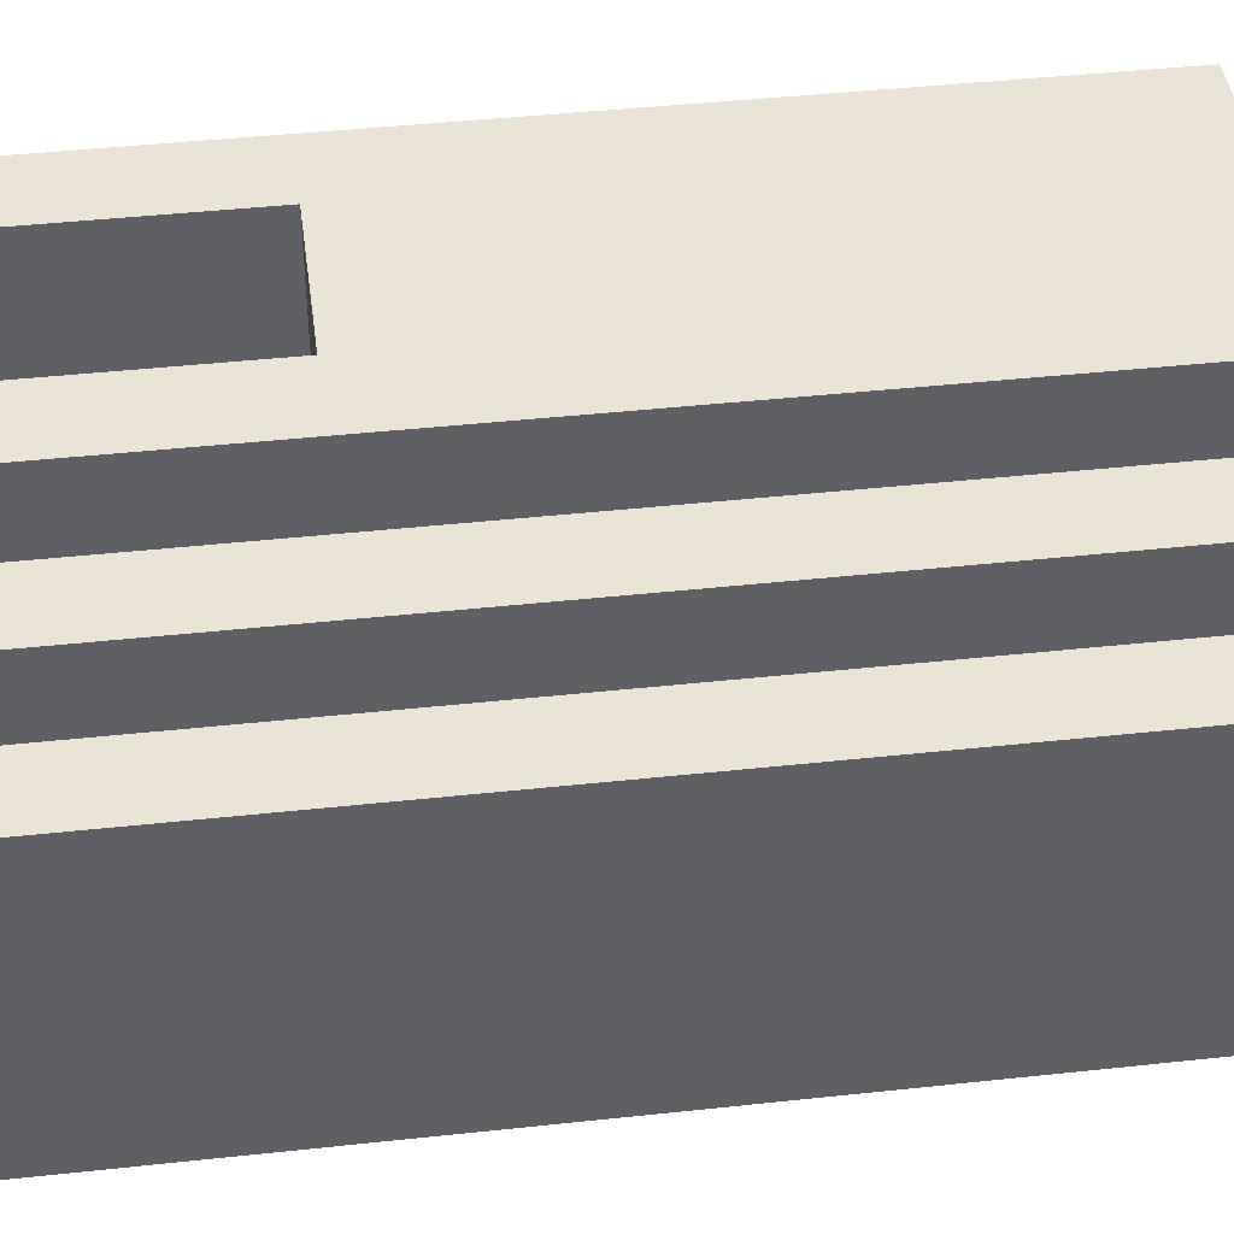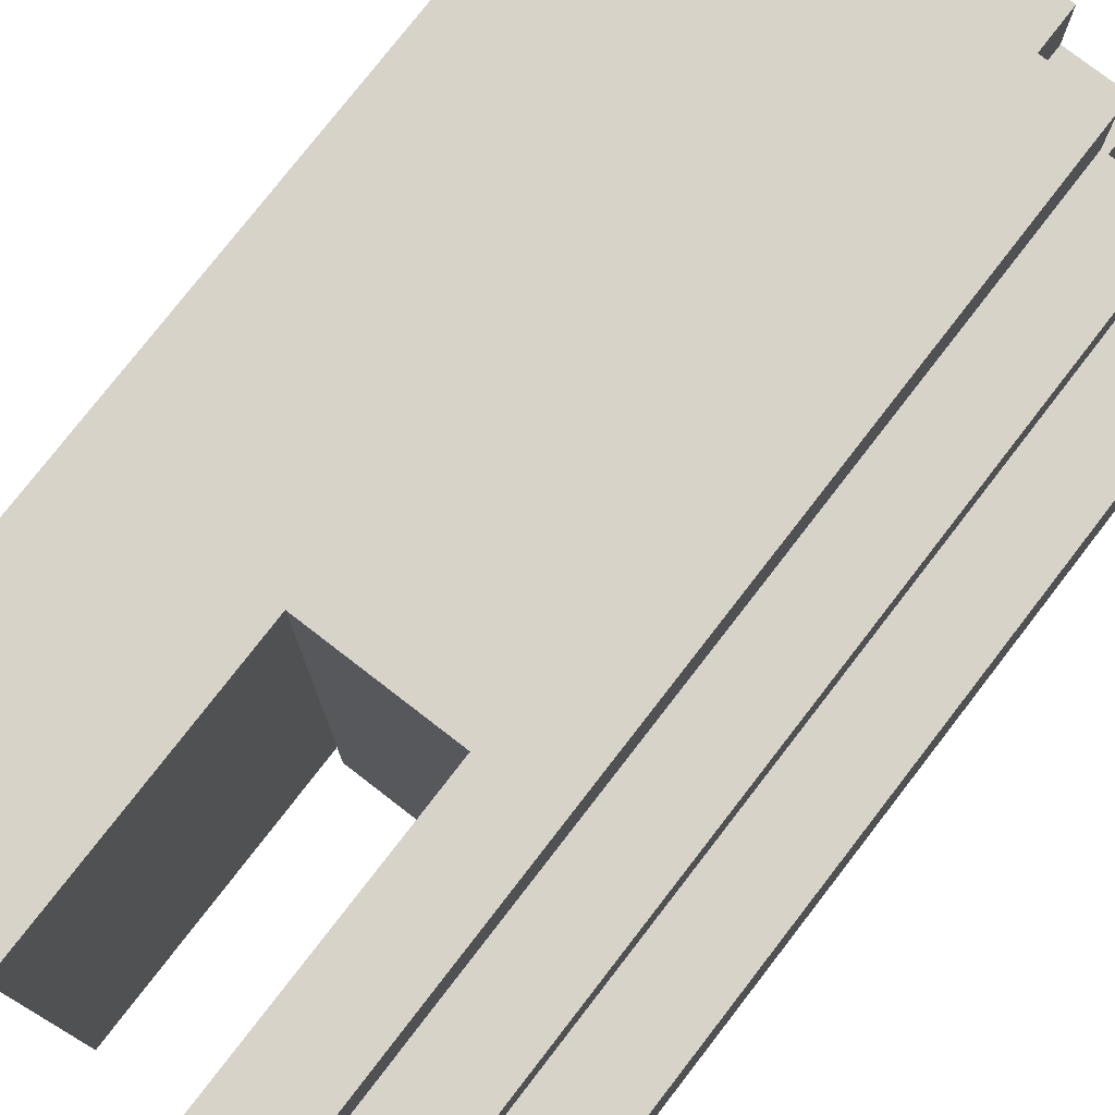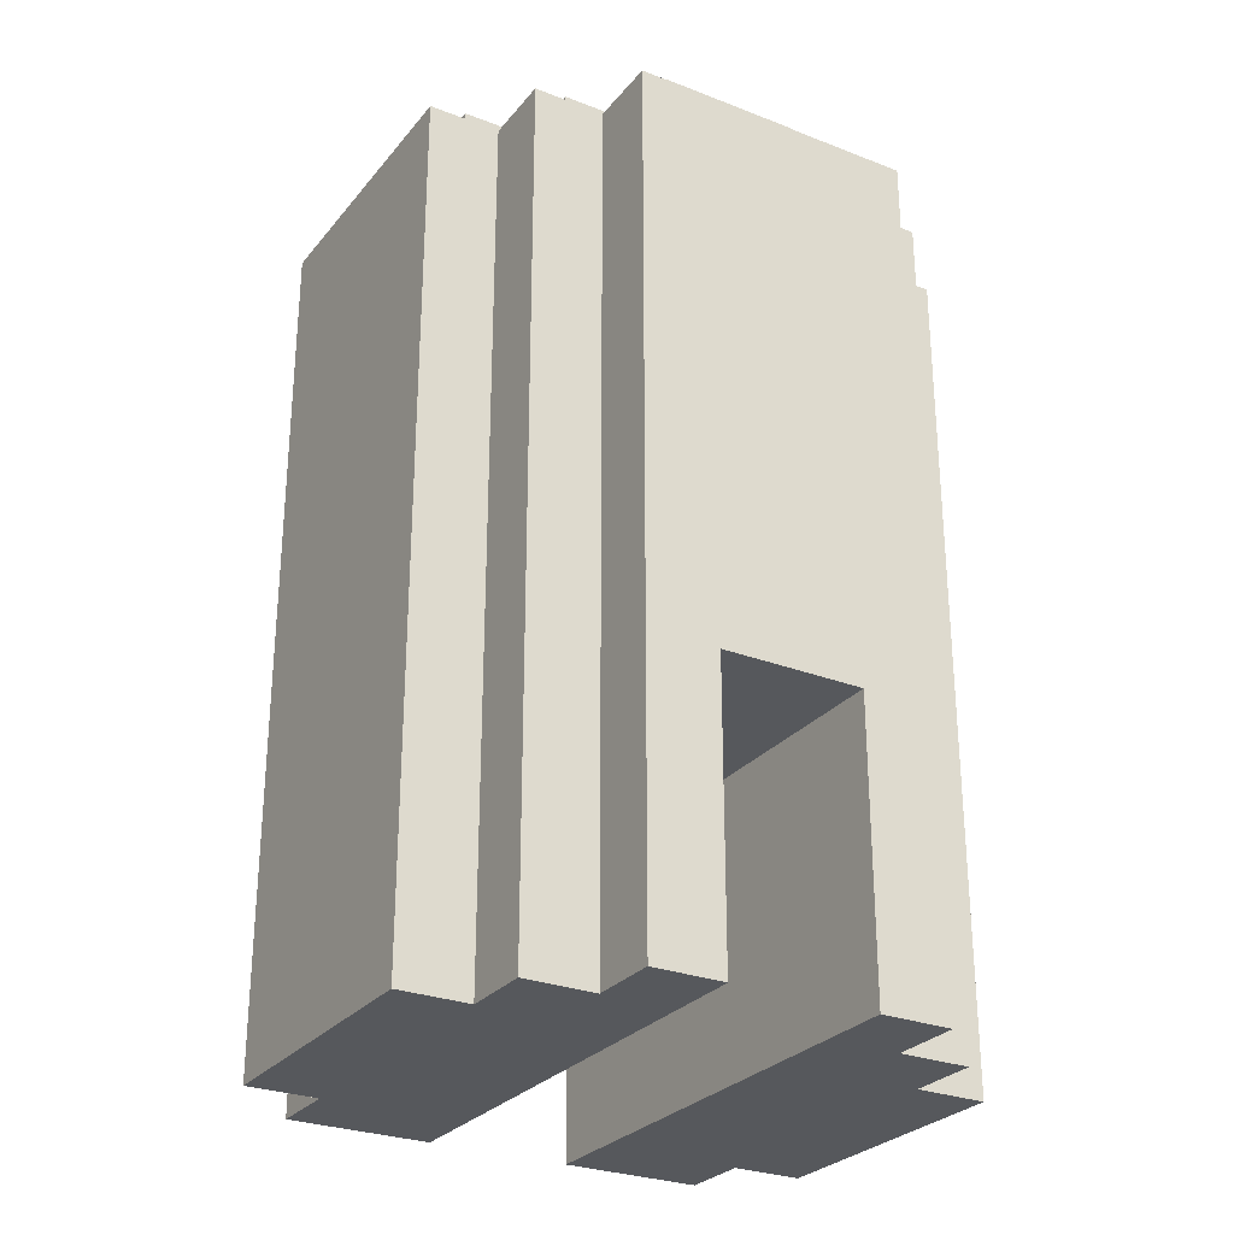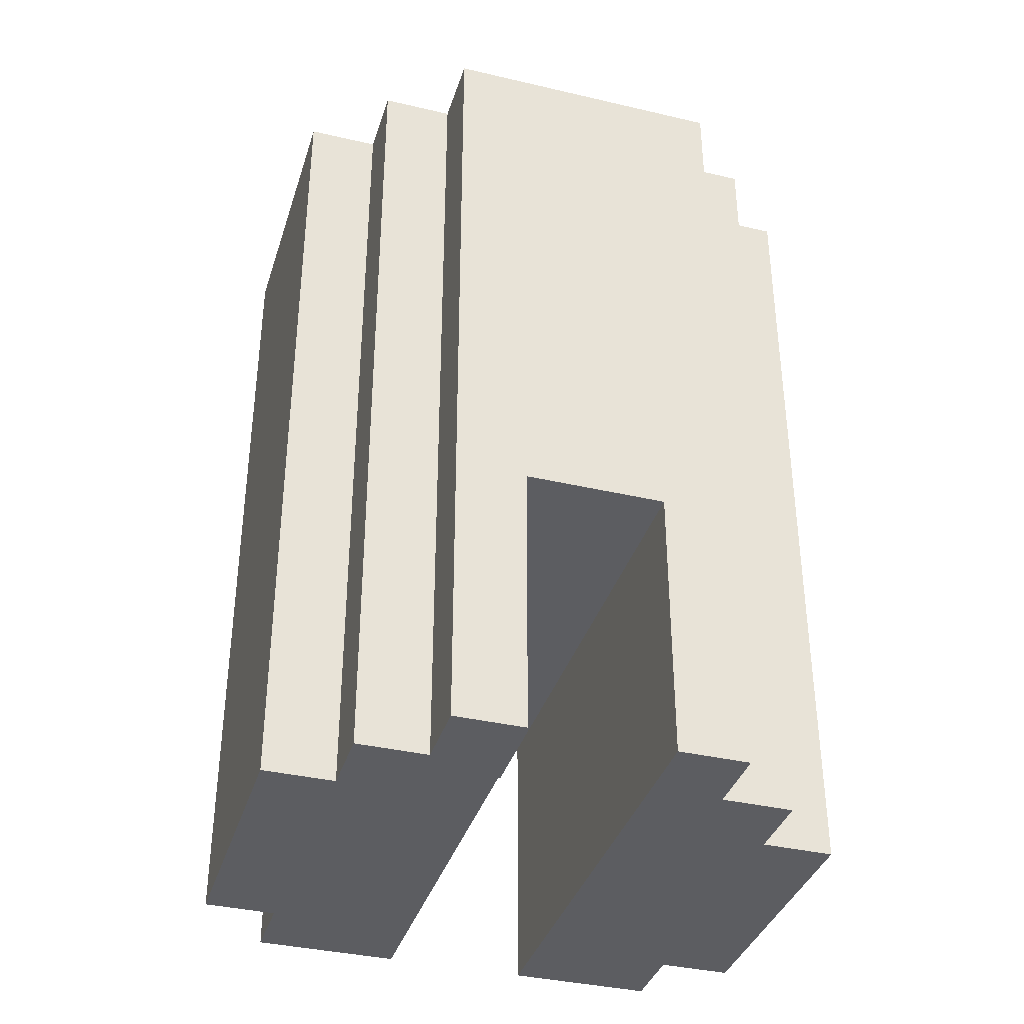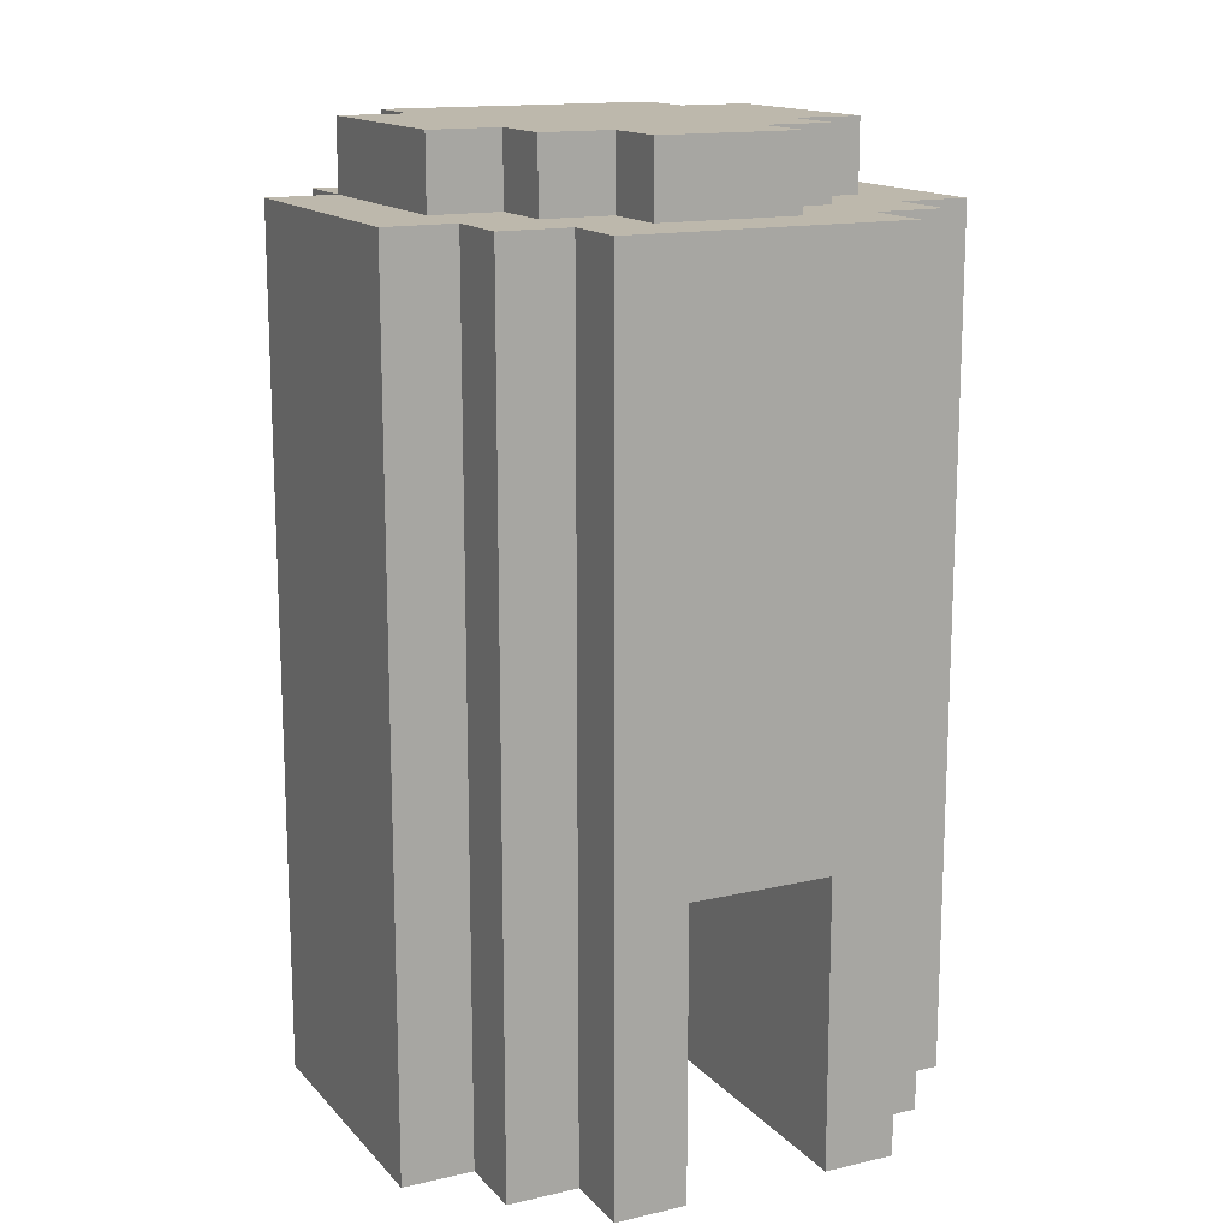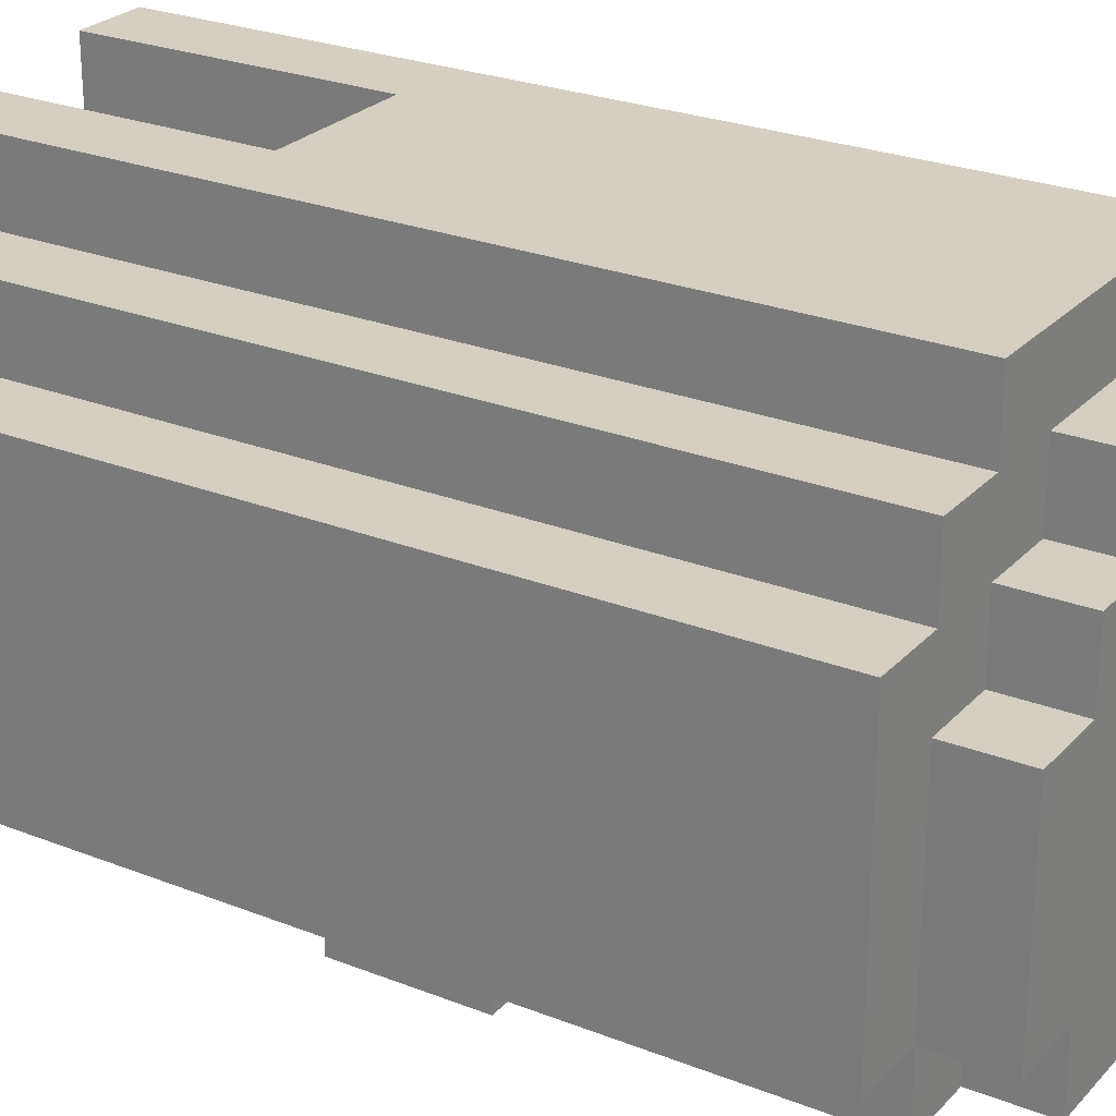
<metadata>
{"format":"obj","ext":"obj","renderer":"f3d","projection":"perspective","resolution":1024,"background":"white","views":[{"elev":42.6,"azim":82.6,"up":"+Z"},{"elev":77.2,"azim":37.7,"up":"+Z"},{"elev":-27.9,"azim":-30.7,"up":"+Y"},{"elev":-37.1,"azim":-16.8,"up":"+Y"},{"elev":14.8,"azim":-26.4,"up":"+Y"},{"elev":25.7,"azim":122.2,"up":"+Z"}]}
</metadata>
<code>
o
v 0 0.6 -0.2
v 0 0.6 -0.6
v 0 1.8 -0.2
v 0 1.8 -0.6
v 0.1 0.6 -0.1
v 0.1 0.6 -0.2
v 0.1 0.6 -0.6
v 0.1 0.6 -0.7
v 0.1 1.7 -0.6
v 0.1 1.7 -0.7
v 0.1 1.8 -0.1
v 0.1 1.8 -0.2
v 0.1 1.8 -0.3
v 0.1 1.8 -0.6
v 0.1 1.8 -0.7
v 0.1 1.9 -0.3
v 0.1 1.9 -0.6
v 0.2 0.6 0
v 0.2 0.6 -0.1
v 0.2 1.1 -0.7
v 0.2 1.1 -0.8
v 0.2 1.3 -0.7
v 0.2 1.3 -0.8
v 0.2 1.8 0
v 0.2 1.8 -0.1
v 0.2 1.8 -0.2
v 0.2 1.8 -0.3
v 0.2 1.8 -0.6
v 0.2 1.8 -0.7
v 0.2 1.9 -0.2
v 0.2 1.9 -0.3
v 0.2 1.9 -0.6
v 0.2 1.9 -0.7
v 0.3 1 -0.7
v 0.3 1 -0.8
v 0.3 1.1 -0.7
v 0.3 1.1 -0.8
v 0.3 1.8 -0.1
v 0.3 1.8 -0.2
v 0.3 1.9 -0.1
v 0.3 1.9 -0.2
v 0.5 0.6 0
v 0.5 0.6 -0.7
v 0.5 1 0
v 0.5 1 -0.7
v 0.3 0.6 0
v 0.3 0.6 -0.7
v 0.3 1 0
v 0.3 1 -0.7
v 0.5 1 -0.7
v 0.5 1 -0.8
v 0.5 1.1 -0.7
v 0.5 1.1 -0.8
v 0.5 1.8 -0.1
v 0.5 1.8 -0.2
v 0.5 1.9 -0.1
v 0.5 1.9 -0.2
v 0.6 0.6 0
v 0.6 0.6 -0.1
v 0.6 1.1 -0.7
v 0.6 1.1 -0.8
v 0.6 1.3 -0.7
v 0.6 1.3 -0.8
v 0.6 1.8 0
v 0.6 1.8 -0.1
v 0.6 1.8 -0.2
v 0.6 1.8 -0.3
v 0.6 1.8 -0.6
v 0.6 1.8 -0.7
v 0.6 1.9 -0.2
v 0.6 1.9 -0.3
v 0.6 1.9 -0.6
v 0.6 1.9 -0.7
v 0.7 0.6 -0.1
v 0.7 0.6 -0.2
v 0.7 0.6 -0.6
v 0.7 0.6 -0.7
v 0.7 1.7 -0.6
v 0.7 1.7 -0.7
v 0.7 1.8 -0.1
v 0.7 1.8 -0.2
v 0.7 1.8 -0.3
v 0.7 1.8 -0.6
v 0.7 1.8 -0.7
v 0.7 1.9 -0.3
v 0.7 1.9 -0.6
v 0.8 0.6 -0.2
v 0.8 0.6 -0.6
v 0.8 1.8 -0.2
v 0.8 1.8 -0.6
v 0.2 0.6 0
v 0.2 1.8 0
v 0.3 0.6 0
v 0.3 1 0
v 0.5 0.6 0
v 0.5 1 0
v 0.6 0.6 0
v 0.6 1.8 0
v 0.1 0.6 -0.1
v 0.1 1.8 -0.1
v 0.2 0.6 -0.1
v 0.2 1.8 -0.1
v 0.3 1.8 -0.1
v 0.3 1.9 -0.1
v 0.5 1.8 -0.1
v 0.5 1.9 -0.1
v 0.6 0.6 -0.1
v 0.6 1.8 -0.1
v 0.7 0.6 -0.1
v 0.7 1.8 -0.1
v 0 0.6 -0.2
v 0 1.8 -0.2
v 0.1 0.6 -0.2
v 0.1 1.8 -0.2
v 0.2 1.8 -0.2
v 0.2 1.9 -0.2
v 0.3 1.8 -0.2
v 0.3 1.9 -0.2
v 0.5 1.8 -0.2
v 0.5 1.9 -0.2
v 0.6 1.8 -0.2
v 0.6 1.9 -0.2
v 0.7 0.6 -0.2
v 0.7 1.8 -0.2
v 0.8 0.6 -0.2
v 0.8 1.8 -0.2
v 0.1 1.8 -0.3
v 0.1 1.9 -0.3
v 0.2 1.8 -0.3
v 0.2 1.9 -0.3
v 0.6 1.8 -0.3
v 0.6 1.9 -0.3
v 0.7 1.8 -0.3
v 0.7 1.9 -0.3
v 0 0.6 -0.6
v 0 1.8 -0.6
v 0.1 0.6 -0.6
v 0.1 1.7 -0.6
v 0.1 1.8 -0.6
v 0.1 1.9 -0.6
v 0.2 1.8 -0.6
v 0.2 1.9 -0.6
v 0.6 1.8 -0.6
v 0.6 1.9 -0.6
v 0.7 0.6 -0.6
v 0.7 1.7 -0.6
v 0.7 1.8 -0.6
v 0.7 1.9 -0.6
v 0.8 0.6 -0.6
v 0.8 1.8 -0.6
v 0.1 0.6 -0.7
v 0.1 1.7 -0.7
v 0.1 1.8 -0.7
v 0.2 1.1 -0.7
v 0.2 1.3 -0.7
v 0.2 1.5 -0.7
v 0.2 1.6 -0.7
v 0.2 1.7 -0.7
v 0.2 1.8 -0.7
v 0.2 1.9 -0.7
v 0.3 0.6 -0.7
v 0.3 1 -0.7
v 0.3 1.1 -0.7
v 0.3 1.5 -0.7
v 0.3 1.6 -0.7
v 0.3 1.7 -0.7
v 0.3 1.8 -0.7
v 0.5 0.6 -0.7
v 0.5 1 -0.7
v 0.5 1.1 -0.7
v 0.5 1.5 -0.7
v 0.5 1.6 -0.7
v 0.5 1.7 -0.7
v 0.5 1.8 -0.7
v 0.6 1.1 -0.7
v 0.6 1.3 -0.7
v 0.6 1.5 -0.7
v 0.6 1.6 -0.7
v 0.6 1.7 -0.7
v 0.6 1.8 -0.7
v 0.6 1.9 -0.7
v 0.7 0.6 -0.7
v 0.7 1.7 -0.7
v 0.7 1.8 -0.7
v 0.2 1.1 -0.8
v 0.2 1.3 -0.8
v 0.3 1 -0.8
v 0.3 1.1 -0.8
v 0.5 1 -0.8
v 0.5 1.1 -0.8
v 0.6 1.1 -0.8
v 0.6 1.3 -0.8
v 0.2 0.6 0
v 0.3 0.6 0
v 0.5 0.6 0
v 0.6 0.6 0
v 0.1 0.6 -0.1
v 0.2 0.6 -0.1
v 0.6 0.6 -0.1
v 0.7 0.6 -0.1
v 0 0.6 -0.2
v 0.1 0.6 -0.2
v 0.7 0.6 -0.2
v 0.8 0.6 -0.2
v 0 0.6 -0.6
v 0.1 0.6 -0.6
v 0.7 0.6 -0.6
v 0.8 0.6 -0.6
v 0.1 0.6 -0.7
v 0.3 0.6 -0.7
v 0.5 0.6 -0.7
v 0.7 0.6 -0.7
v 0.3 1 0
v 0.5 1 0
v 0.3 1 -0.7
v 0.5 1 -0.7
v 0.3 1 -0.8
v 0.5 1 -0.8
v 0.2 1.1 -0.7
v 0.3 1.1 -0.7
v 0.5 1.1 -0.7
v 0.6 1.1 -0.7
v 0.2 1.1 -0.8
v 0.3 1.1 -0.8
v 0.5 1.1 -0.8
v 0.6 1.1 -0.8
v 0.2 1.3 -0.7
v 0.6 1.3 -0.7
v 0.2 1.3 -0.8
v 0.6 1.3 -0.8
v 0.2 1.8 0
v 0.6 1.8 0
v 0.1 1.8 -0.1
v 0.2 1.8 -0.1
v 0.3 1.8 -0.1
v 0.5 1.8 -0.1
v 0.6 1.8 -0.1
v 0.7 1.8 -0.1
v 0 1.8 -0.2
v 0.1 1.8 -0.2
v 0.2 1.8 -0.2
v 0.3 1.8 -0.2
v 0.5 1.8 -0.2
v 0.6 1.8 -0.2
v 0.7 1.8 -0.2
v 0.8 1.8 -0.2
v 0.1 1.8 -0.3
v 0.2 1.8 -0.3
v 0.6 1.8 -0.3
v 0.7 1.8 -0.3
v 0 1.8 -0.6
v 0.1 1.8 -0.6
v 0.2 1.8 -0.6
v 0.6 1.8 -0.6
v 0.7 1.8 -0.6
v 0.8 1.8 -0.6
v 0.1 1.8 -0.7
v 0.2 1.8 -0.7
v 0.6 1.8 -0.7
v 0.7 1.8 -0.7
v 0.3 1.9 -0.1
v 0.5 1.9 -0.1
v 0.2 1.9 -0.2
v 0.3 1.9 -0.2
v 0.5 1.9 -0.2
v 0.6 1.9 -0.2
v 0.1 1.9 -0.3
v 0.2 1.9 -0.3
v 0.6 1.9 -0.3
v 0.7 1.9 -0.3
v 0.1 1.9 -0.6
v 0.2 1.9 -0.6
v 0.6 1.9 -0.6
v 0.7 1.9 -0.6
v 0.2 1.9 -0.7
v 0.6 1.9 -0.7
f 3 2 1
f 4 2 3
f 9 8 7
f 10 8 9
f 11 6 5
f 12 6 11
f 14 10 9
f 15 10 14
f 16 14 13
f 17 14 16
f 22 21 20
f 23 21 22
f 24 19 18
f 25 19 24
f 30 27 26
f 31 27 30
f 32 29 28
f 33 29 32
f 36 35 34
f 37 35 36
f 40 39 38
f 41 39 40
f 44 43 42
f 45 43 44
f 46 47 48
f 48 47 49
f 50 51 52
f 52 51 53
f 54 55 56
f 56 55 57
f 60 61 62
f 62 61 63
f 58 59 64
f 64 59 65
f 66 67 70
f 70 67 71
f 68 69 72
f 72 69 73
f 76 77 78
f 78 77 79
f 74 75 80
f 80 75 81
f 78 79 83
f 83 79 84
f 82 83 85
f 85 83 86
f 87 88 89
f 89 88 90
f 93 92 91
f 94 92 93
f 96 92 94
f 97 96 95
f 98 92 96
f 98 96 97
f 101 100 99
f 102 100 101
f 105 104 103
f 106 104 105
f 109 108 107
f 110 108 109
f 113 112 111
f 114 112 113
f 117 116 115
f 118 116 117
f 121 120 119
f 122 120 121
f 125 124 123
f 126 124 125
f 129 128 127
f 130 128 129
f 133 132 131
f 134 132 133
f 135 136 137
f 137 136 138
f 138 136 139
f 139 140 141
f 141 140 142
f 143 144 147
f 147 144 148
f 145 146 149
f 146 147 149
f 149 147 150
f 151 152 154
f 154 152 155
f 155 152 156
f 156 152 157
f 152 153 158
f 157 152 158
f 158 153 159
f 151 154 161
f 161 154 162
f 162 154 163
f 156 157 164
f 155 156 164
f 157 158 165
f 164 157 165
f 158 159 166
f 165 158 166
f 159 160 167
f 166 159 167
f 165 166 171
f 164 165 171
f 166 167 171
f 155 164 171
f 171 167 172
f 172 167 173
f 167 160 174
f 173 167 174
f 169 170 175
f 168 169 175
f 155 171 176
f 171 172 177
f 176 171 177
f 172 173 178
f 177 172 178
f 173 174 179
f 178 173 179
f 174 160 180
f 179 174 180
f 180 160 181
f 176 177 182
f 178 179 182
f 177 178 182
f 168 175 182
f 175 176 182
f 179 180 183
f 182 179 183
f 183 180 184
f 185 186 188
f 187 188 189
f 188 186 190
f 189 188 190
f 190 186 191
f 191 186 192
f 198 194 193
f 199 196 195
f 202 198 197
f 203 200 199
f 205 202 201
f 206 198 202
f 206 202 205
f 207 204 203
f 207 203 199
f 208 204 207
f 209 198 206
f 210 194 198
f 210 198 209
f 211 199 195
f 211 207 199
f 212 207 211
f 215 214 213
f 216 214 215
f 217 216 215
f 218 216 217
f 223 220 219
f 224 220 223
f 225 222 221
f 226 222 225
f 227 228 229
f 229 228 230
f 231 232 234
f 234 232 235
f 235 232 236
f 236 232 237
f 233 234 240
f 234 235 240
f 240 235 241
f 241 235 242
f 236 237 243
f 237 238 243
f 243 238 244
f 244 238 245
f 240 241 247
f 239 240 247
f 247 241 248
f 245 246 249
f 244 245 249
f 249 246 250
f 239 247 251
f 251 247 252
f 250 246 255
f 255 246 256
f 252 253 257
f 257 253 258
f 254 255 259
f 259 255 260
f 261 262 264
f 264 262 265
f 263 264 268
f 265 266 268
f 264 265 268
f 268 266 269
f 267 268 271
f 269 270 271
f 268 269 271
f 271 270 272
f 272 270 273
f 273 270 274
f 272 273 275
f 275 273 276

</code>
